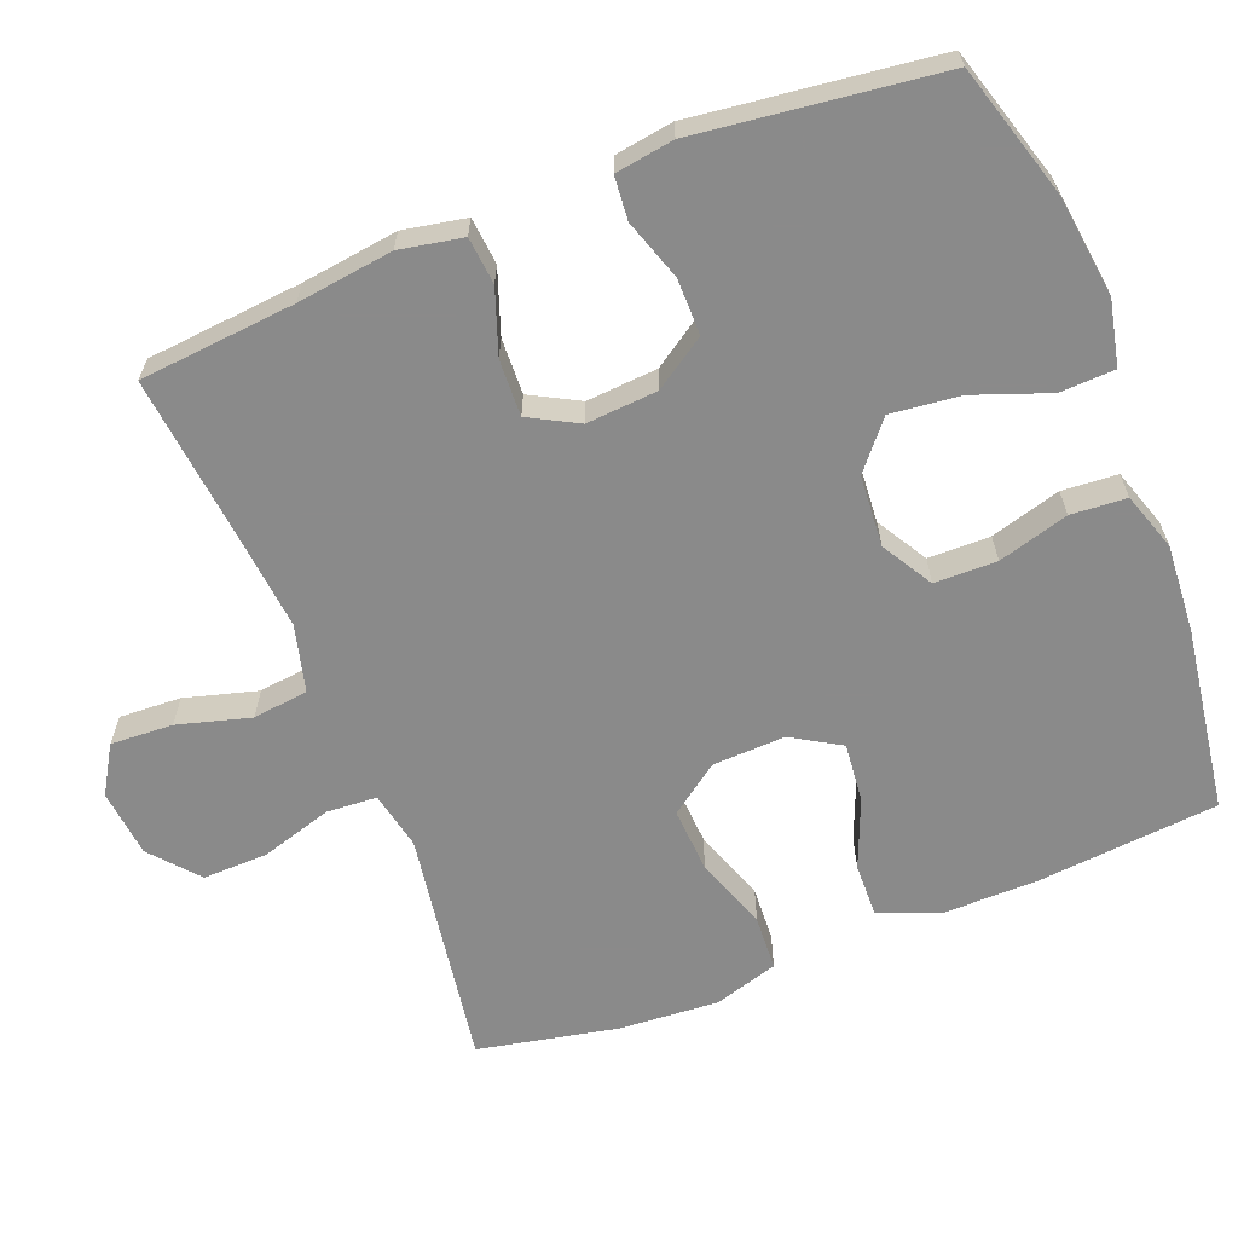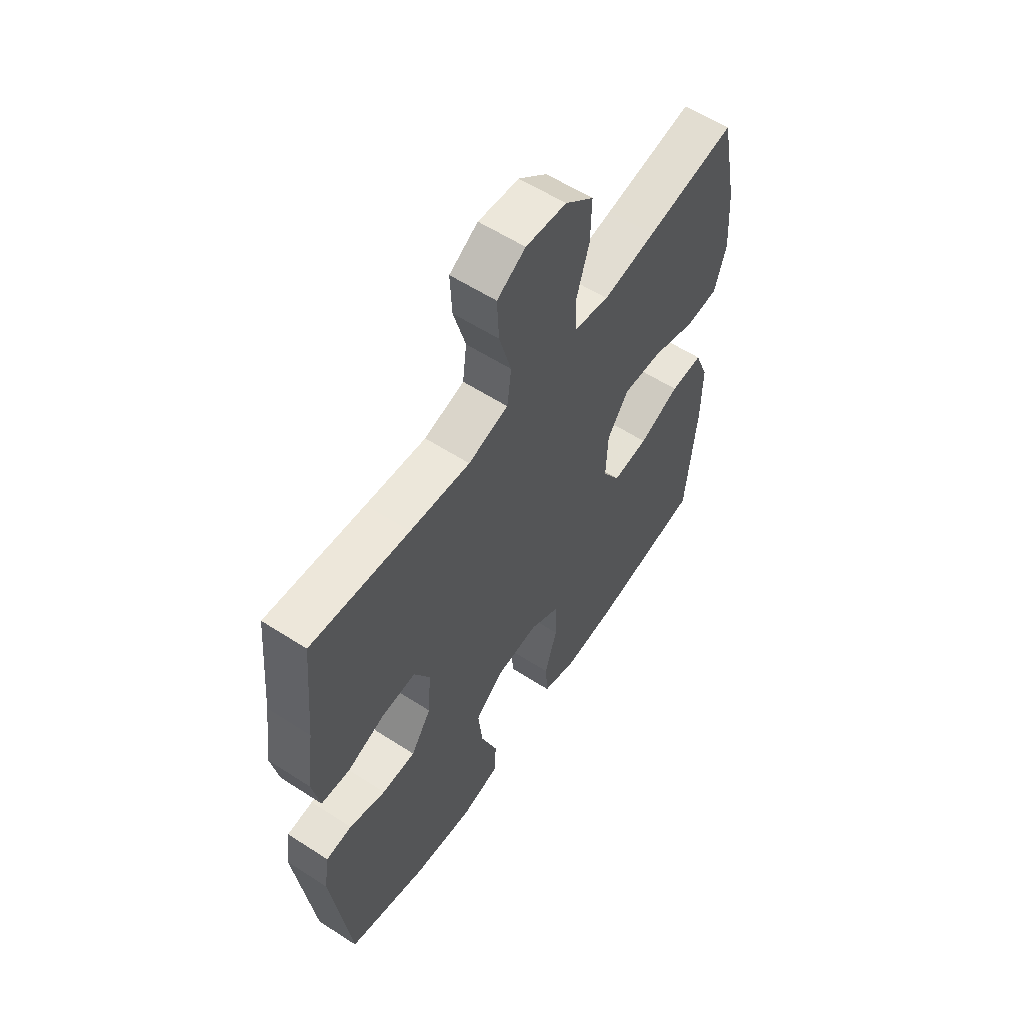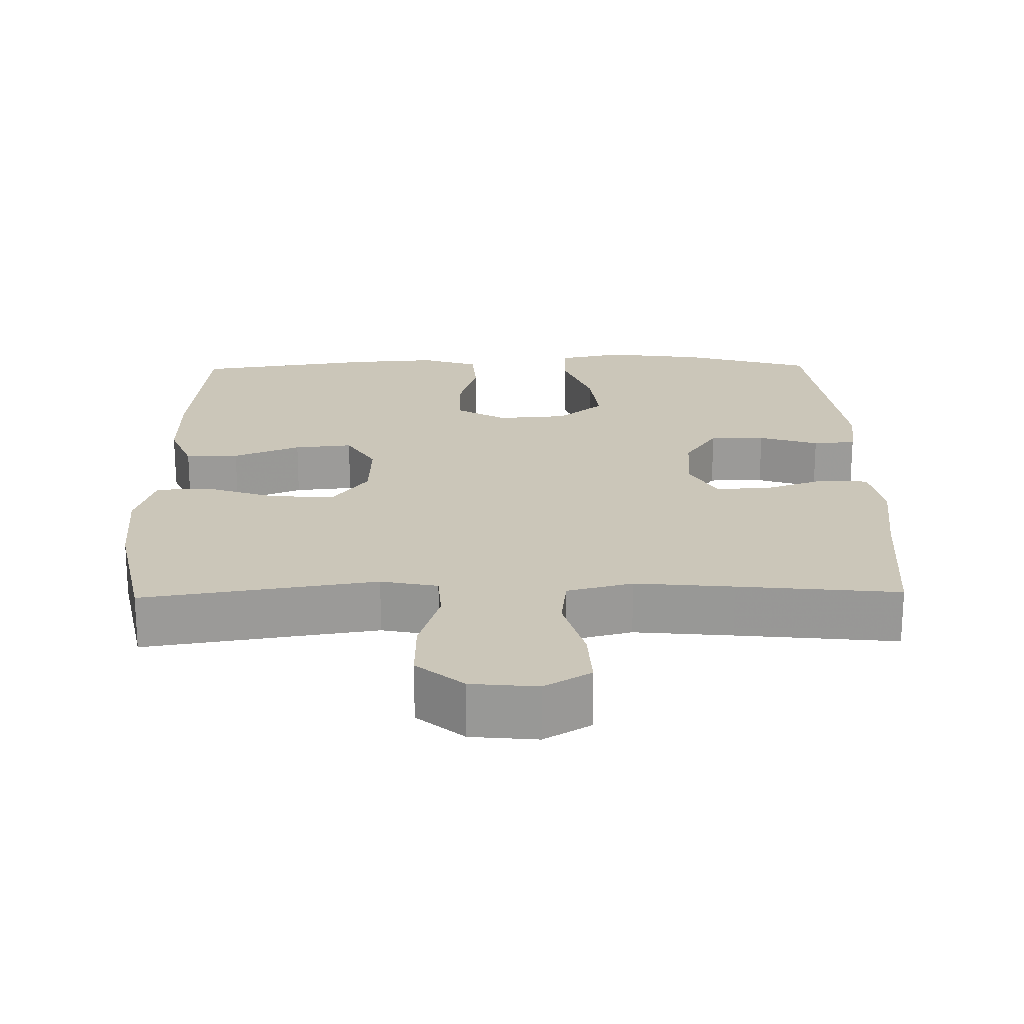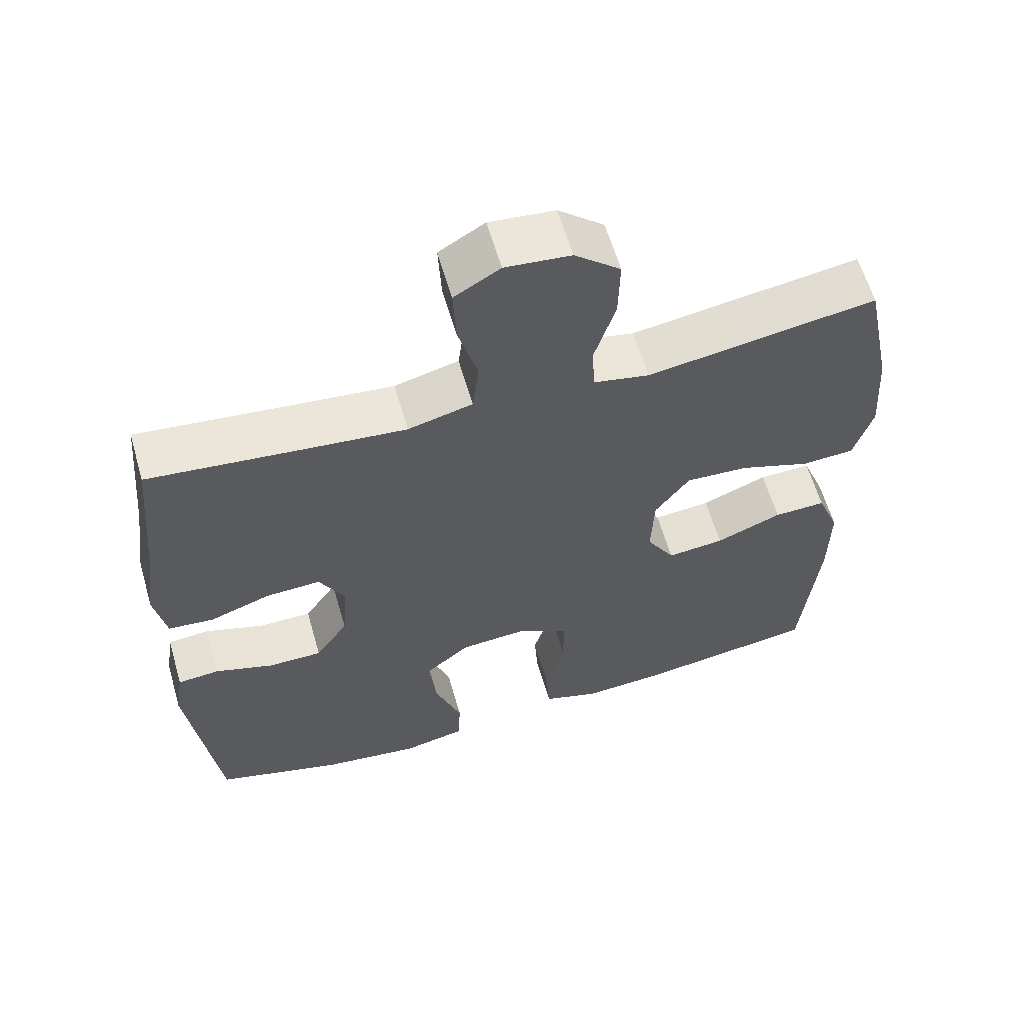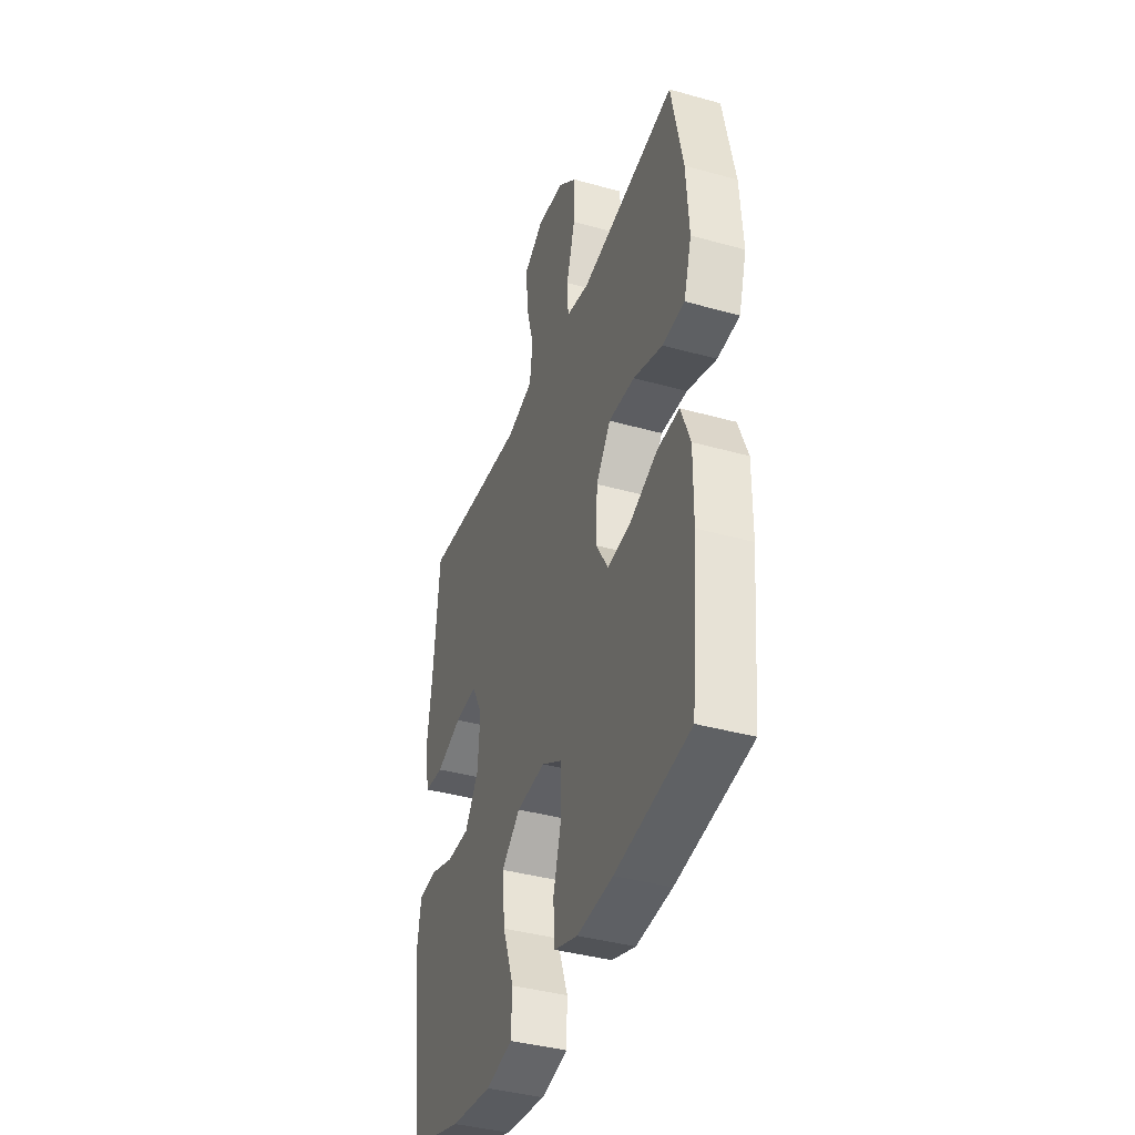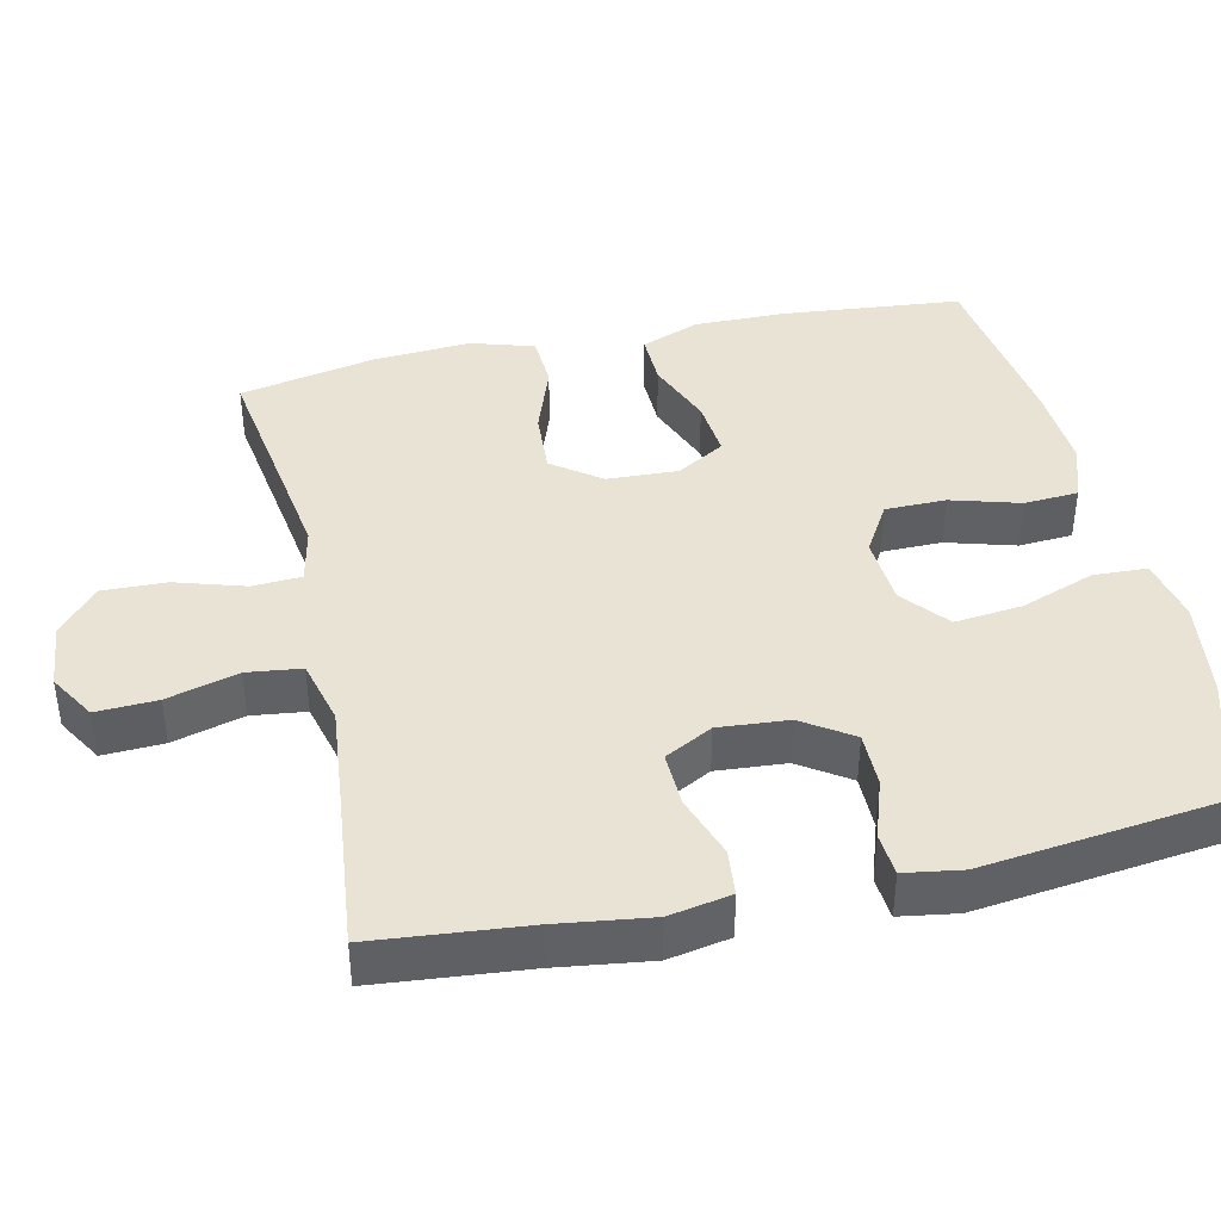
<metadata>
{"format":"obj","ext":"obj","renderer":"f3d","projection":"perspective","resolution":1024,"background":"white","views":[{"elev":-63.6,"azim":111.5,"up":"+Y"},{"elev":58.5,"azim":123.7,"up":"+Z"},{"elev":20.8,"azim":-1.1,"up":"+Y"},{"elev":60.9,"azim":163.9,"up":"+Z"},{"elev":-39.5,"azim":-109.2,"up":"+Z"},{"elev":41.1,"azim":77.6,"up":"+Y"}]}
</metadata>
<code>
v -0.5 0.07 -0.5
v -0.523 0.07 -0.255
v -0.524 0.07 -0.13
v -0.493 0.07 -0.051
v -0.421 0.07 -0.053
v -0.33 0.07 -0.09
v -0.251 0.07 -0.098
v -0.212 0.07 -0.033
v -0.216 0.07 0.064
v -0.264 0.07 0.13
v -0.351 0.07 0.125
v -0.448 0.07 0.091
v -0.521 0.07 0.095
v -0.547 0.07 0.181
v -0.538 0.07 0.314
v -0.5 0.07 0.5
v -0.301 0.07 0.469
v -0.184 0.07 0.451
v -0.107 0.07 0.467
v -0.103 0.07 0.534
v -0.132 0.07 0.629
v -0.134 0.07 0.716
v -0.071 0.07 0.77
v 0.019 0.07 0.779
v 0.082 0.07 0.741
v 0.078 0.07 0.658
v 0.051 0.07 0.561
v 0.06 0.07 0.487
v 0.149 0.07 0.464
v 0.282 0.07 0.477
v 0.5 0.07 0.5
v 0.519 0.07 0.292
v 0.536 0.07 0.164
v 0.52 0.07 0.08
v 0.457 0.07 0.074
v 0.372 0.07 0.104
v 0.297 0.07 0.107
v 0.262 0.07 0.042
v 0.269 0.07 -0.053
v 0.314 0.07 -0.121
v 0.389 0.07 -0.121
v 0.47 0.07 -0.094
v 0.528 0.07 -0.099
v 0.54 0.07 -0.177
v 0.5 0.07 -0.5
v 0.323 0.07 -0.553
v 0.188 0.07 -0.571
v 0.101 0.07 -0.552
v 0.098 0.07 -0.479
v 0.135 0.07 -0.378
v 0.145 0.07 -0.286
v 0.083 0.07 -0.234
v -0.012 0.07 -0.227
v -0.08 0.07 -0.267
v -0.081 0.07 -0.35
v -0.054 0.07 -0.444
v -0.059 0.07 -0.518
v -0.137 0.07 -0.544
v -0.255 0.07 -0.536
v -0.5 0 -0.5
v -0.523 0 -0.255
v -0.524 0 -0.13
v -0.493 0 -0.051
v -0.421 0 -0.053
v -0.33 0 -0.09
v -0.251 0 -0.098
v -0.212 0 -0.033
v -0.216 0 0.064
v -0.264 0 0.13
v -0.351 0 0.125
v -0.448 0 0.091
v -0.521 0 0.095
v -0.547 0 0.181
v -0.538 0 0.314
v -0.5 0 0.5
v -0.301 0 0.469
v -0.184 0 0.451
v -0.107 0 0.467
v -0.103 0 0.534
v -0.132 0 0.629
v -0.134 0 0.716
v -0.071 0 0.77
v 0.019 0 0.779
v 0.082 0 0.741
v 0.078 0 0.658
v 0.051 0 0.561
v 0.06 0 0.487
v 0.149 0 0.464
v 0.282 0 0.477
v 0.5 0 0.5
v 0.519 0 0.292
v 0.536 0 0.164
v 0.52 0 0.08
v 0.457 0 0.074
v 0.372 0 0.104
v 0.297 0 0.107
v 0.262 0 0.042
v 0.269 0 -0.053
v 0.314 0 -0.121
v 0.389 0 -0.121
v 0.47 0 -0.094
v 0.528 0 -0.099
v 0.54 0 -0.177
v 0.5 0 -0.5
v 0.323 0 -0.553
v 0.188 0 -0.571
v 0.101 0 -0.552
v 0.098 0 -0.479
v 0.135 0 -0.378
v 0.145 0 -0.286
v 0.083 0 -0.234
v -0.012 0 -0.227
v -0.08 0 -0.267
v -0.081 0 -0.35
v -0.054 0 -0.444
v -0.059 0 -0.518
v -0.137 0 -0.544
v -0.255 0 -0.536
f 4 5 6
f 3 4 6
f 2 3 6
f 1 2 6
f 59 1 6
f 58 59 6
f 57 58 6
f 56 57 6
f 55 56 6
f 54 55 6 7
f 53 54 7 8
f 52 53 8 9
f 51 52 9 10
f 48 49 50
f 47 48 50
f 46 47 50
f 45 46 50
f 44 45 50
f 43 44 50
f 42 43 50
f 41 42 50
f 40 41 50 51
f 39 40 51 10
f 34 35 36
f 33 34 36
f 32 33 36
f 32 36 37
f 31 32 37
f 30 31 37
f 29 30 37 38
f 25 26 27
f 24 25 27
f 23 24 27
f 22 23 27
f 21 22 27
f 20 21 27
f 19 20 27 28
f 38 39 10
f 29 38 10
f 28 29 10
f 19 28 10
f 18 19 10
f 15 16 17
f 14 15 17
f 13 14 17
f 12 13 17
f 11 12 17
f 10 11 17 18
f 65 64 63
f 65 63 62
f 65 62 61
f 65 61 60
f 65 60 118
f 65 118 117
f 65 117 116
f 65 116 115
f 65 115 114
f 66 65 114 113
f 67 66 113 112
f 68 67 112 111
f 69 68 111 110
f 109 108 107
f 109 107 106
f 109 106 105
f 109 105 104
f 109 104 103
f 109 103 102
f 109 102 101
f 109 101 100
f 110 109 100 99
f 69 110 99 98
f 95 94 93
f 95 93 92
f 95 92 91
f 96 95 91
f 96 91 90
f 96 90 89
f 97 96 89 88
f 86 85 84
f 86 84 83
f 86 83 82
f 86 82 81
f 86 81 80
f 86 80 79
f 87 86 79 78
f 69 98 97
f 69 97 88
f 69 88 87
f 69 87 78
f 69 78 77
f 76 75 74
f 76 74 73
f 76 73 72
f 76 72 71
f 76 71 70
f 77 76 70 69
f 1 60 61 2
f 2 61 62 3
f 3 62 63 4
f 4 63 64 5
f 5 64 65 6
f 6 65 66 7
f 7 66 67 8
f 8 67 68 9
f 9 68 69 10
f 10 69 70 11
f 11 70 71 12
f 12 71 72 13
f 13 72 73 14
f 14 73 74 15
f 15 74 75 16
f 16 75 76 17
f 17 76 77 18
f 18 77 78 19
f 19 78 79 20
f 20 79 80 21
f 21 80 81 22
f 22 81 82 23
f 23 82 83 24
f 24 83 84 25
f 25 84 85 26
f 26 85 86 27
f 27 86 87 28
f 28 87 88 29
f 29 88 89 30
f 30 89 90 31
f 31 90 91 32
f 32 91 92 33
f 33 92 93 34
f 34 93 94 35
f 35 94 95 36
f 36 95 96 37
f 37 96 97 38
f 38 97 98 39
f 39 98 99 40
f 40 99 100 41
f 41 100 101 42
f 42 101 102 43
f 43 102 103 44
f 44 103 104 45
f 45 104 105 46
f 46 105 106 47
f 47 106 107 48
f 48 107 108 49
f 49 108 109 50
f 50 109 110 51
f 51 110 111 52
f 52 111 112 53
f 53 112 113 54
f 54 113 114 55
f 55 114 115 56
f 56 115 116 57
f 57 116 117 58
f 58 117 118 59
f 59 118 60 1

</code>
